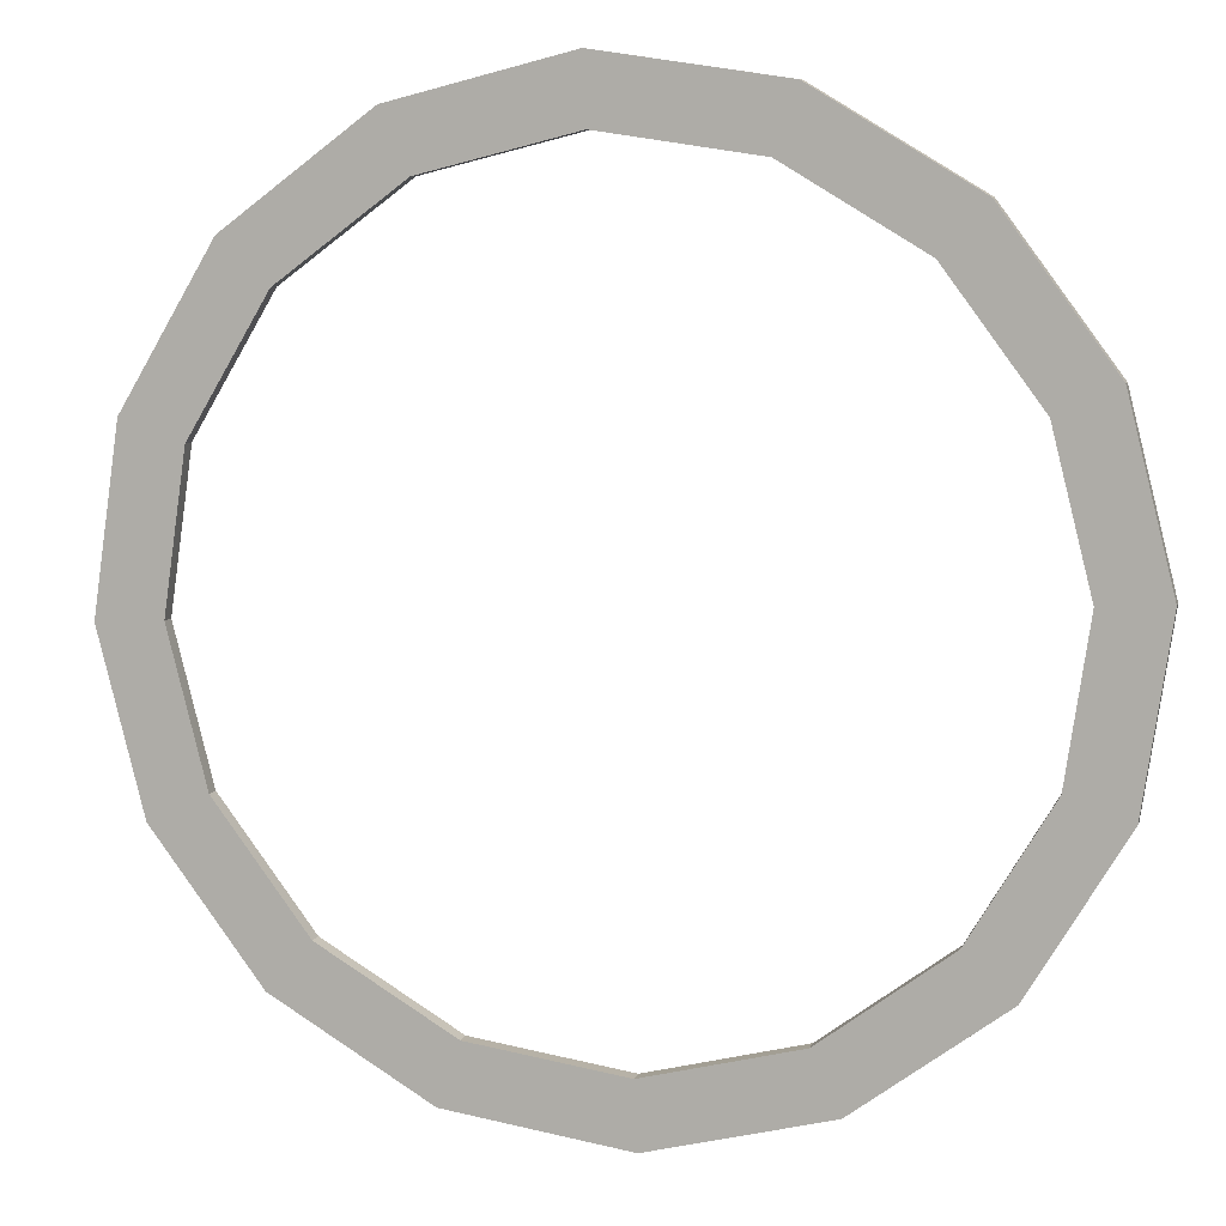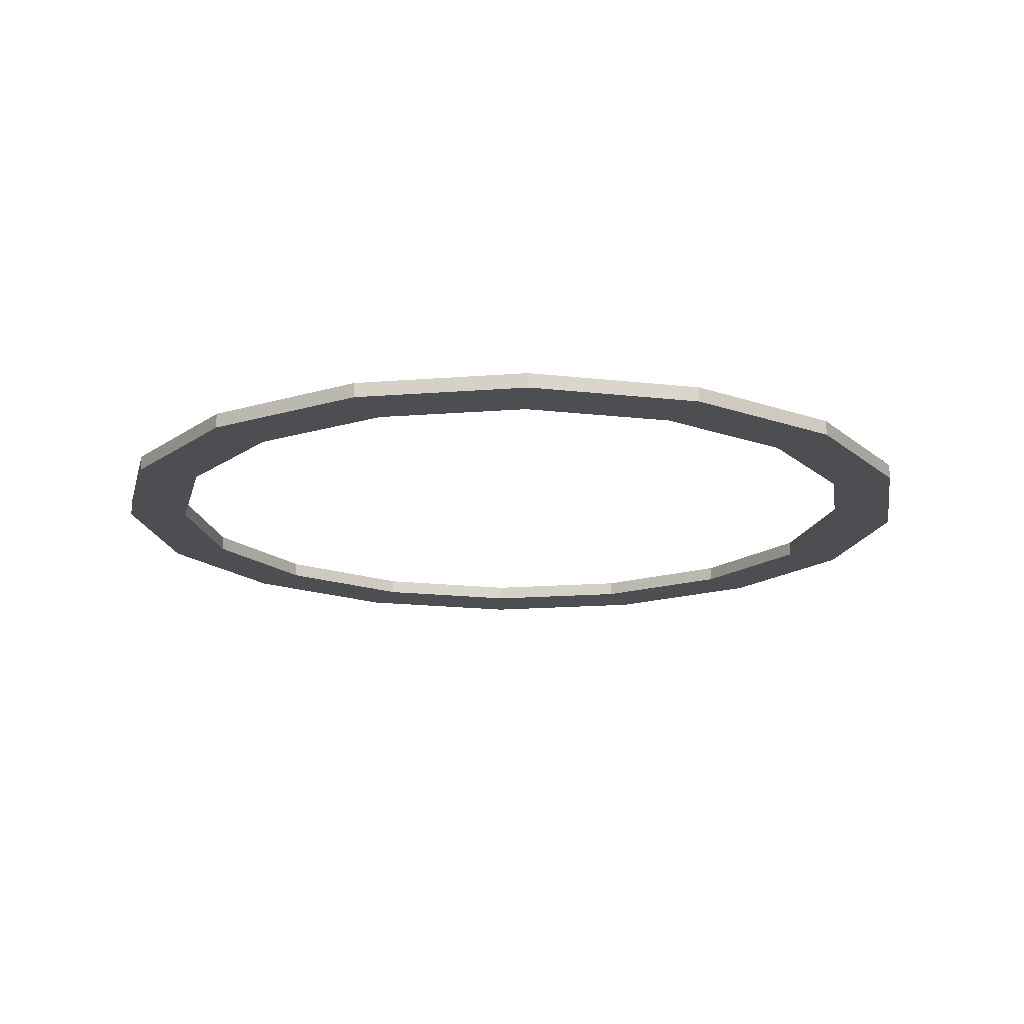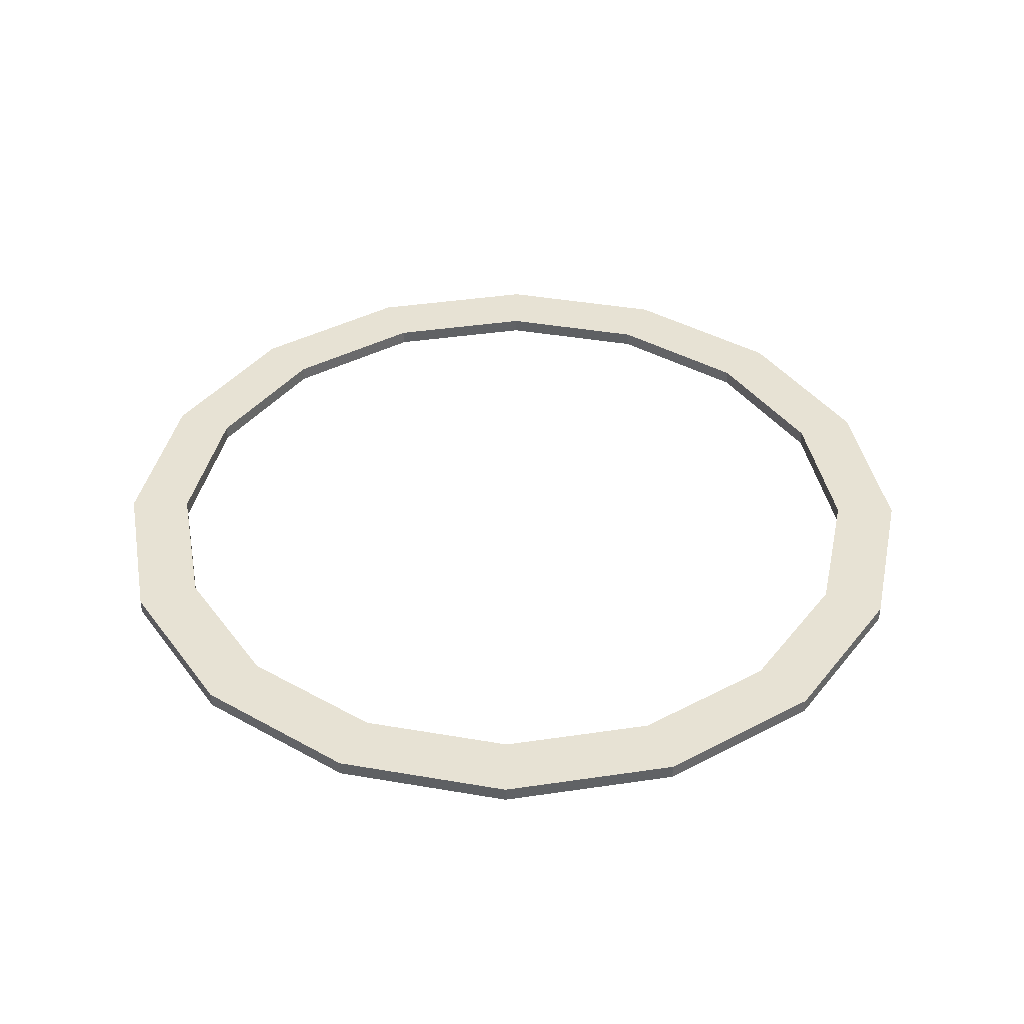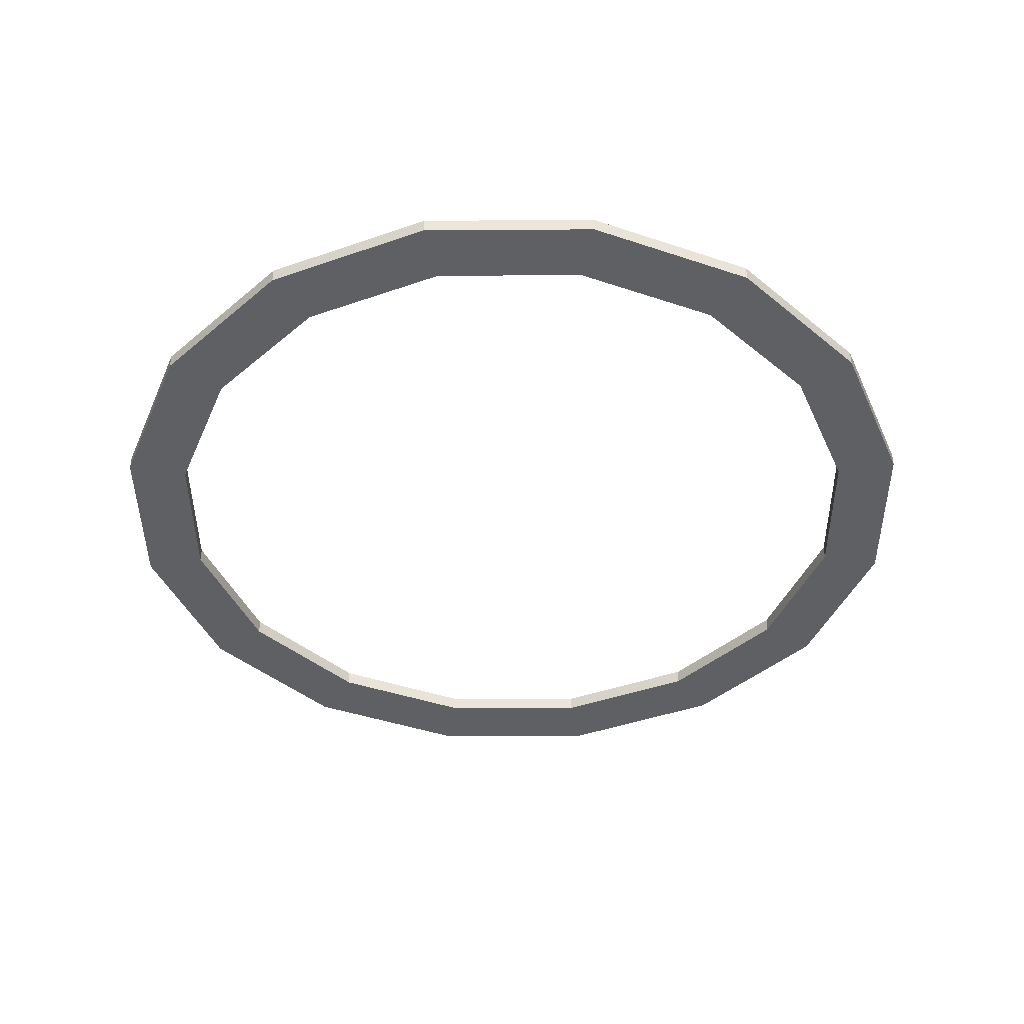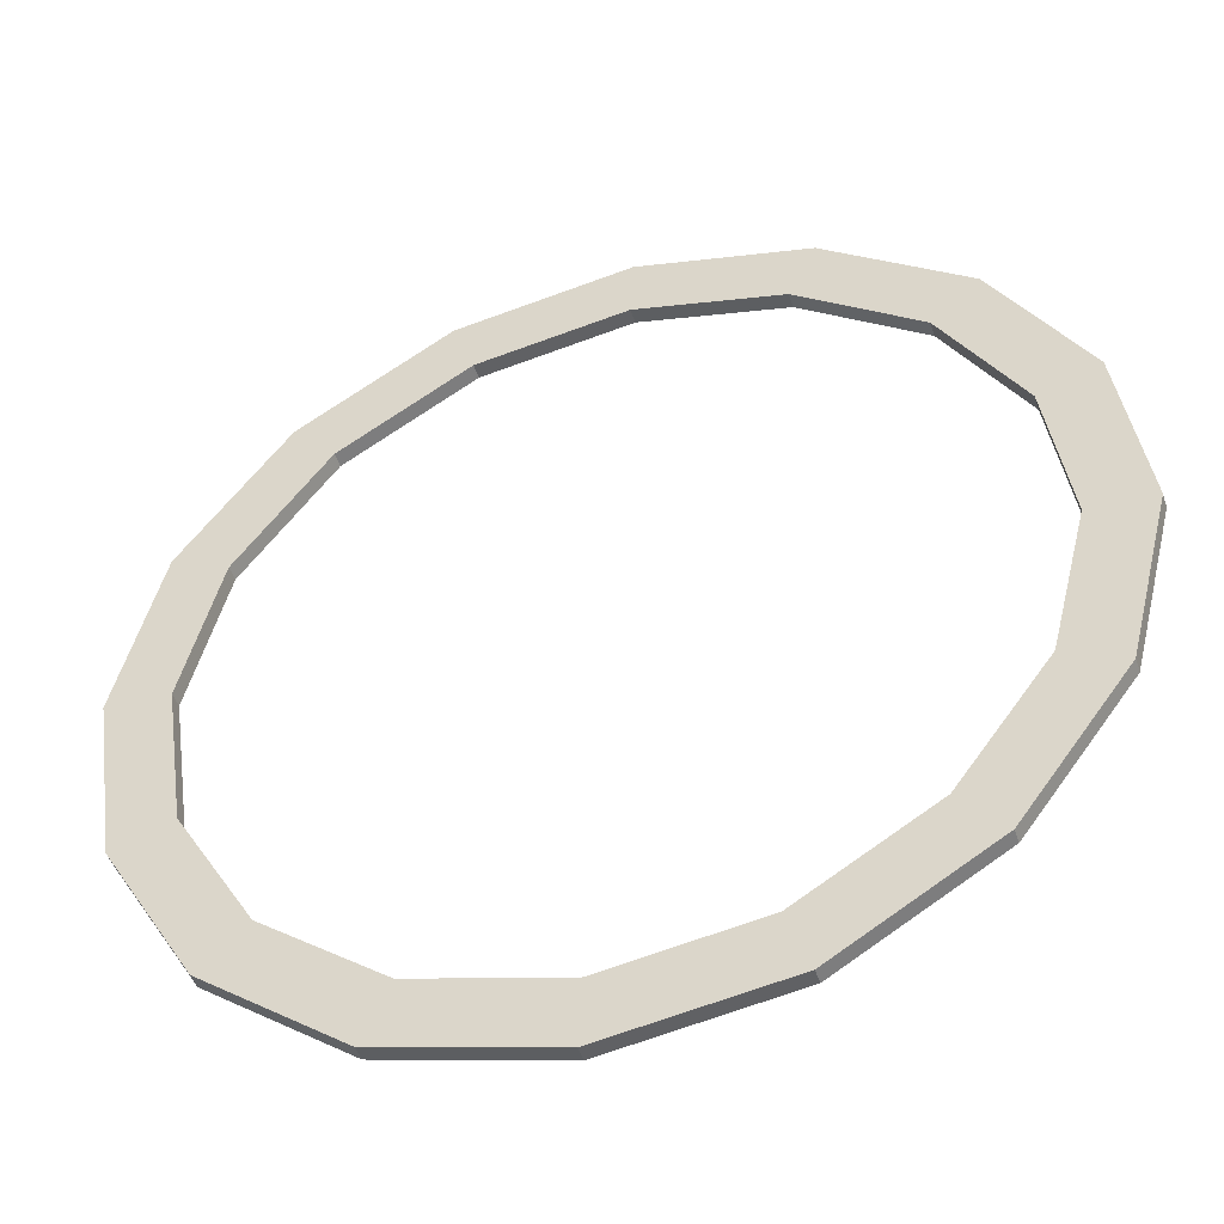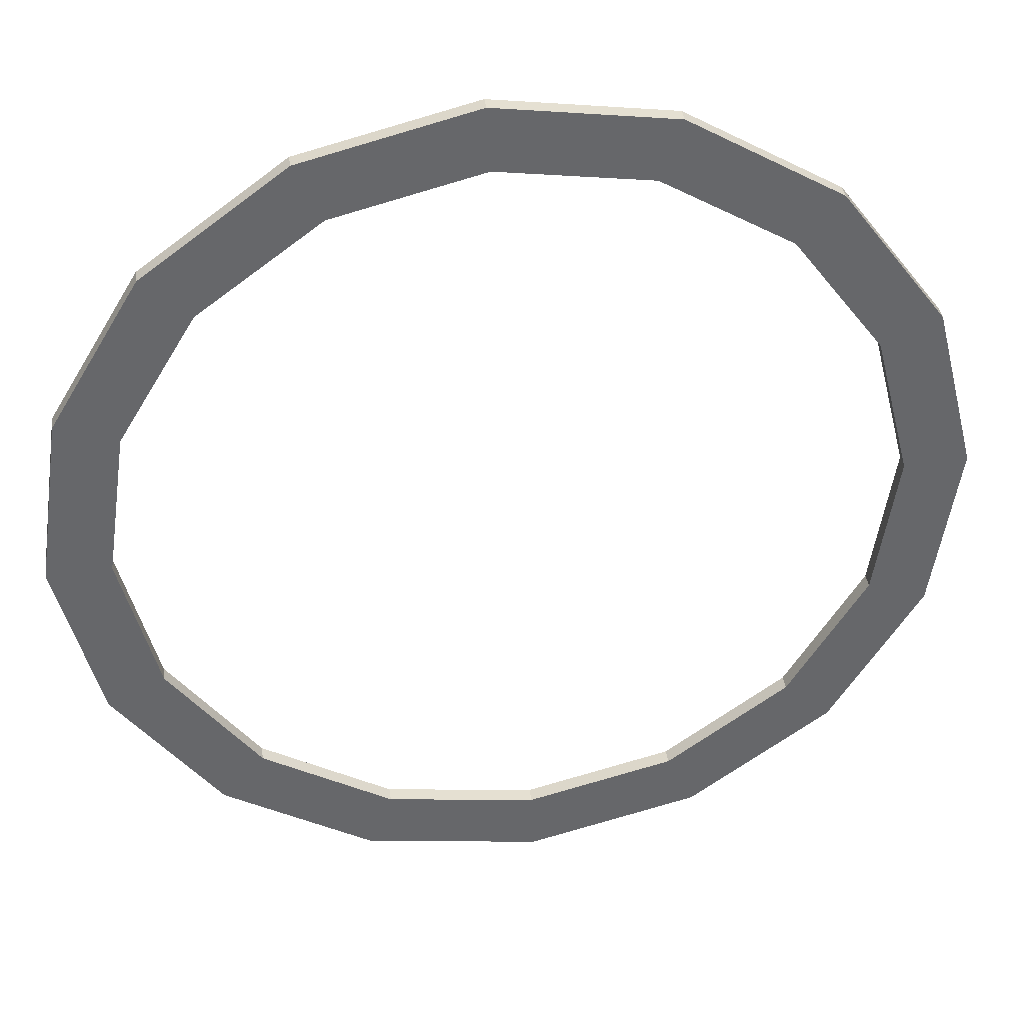
<metadata>
{"format":"obj","ext":"obj","renderer":"f3d","projection":"perspective","resolution":1024,"background":"white","views":[{"elev":8.5,"azim":14.3,"up":"+Z"},{"elev":-16.7,"azim":107.5,"up":"+Y"},{"elev":40.0,"azim":155.4,"up":"+Y"},{"elev":-42.1,"azim":31.2,"up":"+Y"},{"elev":-47.2,"azim":-162.0,"up":"+Z"},{"elev":38.4,"azim":-8.1,"up":"+Z"}]}
</metadata>
<code>
g Chap01_BD_AirFortress_06_Lod4
v 187.8 3.147 9.639
v 187.8 -3.147 9.639
v 169.8 -3.147 80.79
v 169.8 3.147 80.79
v 126 -3.147 139.6
v 126 3.147 139.6
v 187.8 -3.147 9.639
v 161.4 -3.147 8.281
v 145.9 -3.147 69.41
v 169.8 -3.147 80.79
v 108.3 -3.147 120
v 126 -3.147 139.6
v 161.4 3.147 8.281
v 187.8 3.147 9.639
v 169.8 3.147 80.79
v 145.9 3.147 69.41
v 126 3.147 139.6
v 108.3 3.147 120
v 145.9 3.147 69.41
v 108.3 3.147 120
v 108.3 -3.147 120
v 145.9 -3.147 69.41
v 161.4 3.147 8.281
v 161.4 -3.147 8.281
v 126 3.147 139.6
v 126 -3.147 139.6
v 62.98 -3.147 177.2
v 62.98 3.147 177.2
v -9.639 -3.147 187.8
v -9.639 3.147 187.8
v 126 -3.147 139.6
v 108.3 -3.147 120
v 54.11 -3.147 152.3
v 62.98 -3.147 177.2
v -8.281 -3.147 161.4
v -9.639 -3.147 187.8
v 108.3 3.147 120
v 126 3.147 139.6
v 62.98 3.147 177.2
v 54.11 3.147 152.3
v -9.639 3.147 187.8
v -8.281 3.147 161.4
v 54.11 3.147 152.3
v -8.281 3.147 161.4
v -8.281 -3.147 161.4
v 54.11 -3.147 152.3
v 108.3 3.147 120
v 108.3 -3.147 120
v -9.639 3.147 187.8
v -9.639 -3.147 187.8
v -80.79 -3.147 169.8
v -80.79 3.147 169.8
v -139.6 -3.147 126
v -139.6 3.147 126
v -9.639 -3.147 187.8
v -8.281 -3.147 161.4
v -69.41 -3.147 145.9
v -80.79 -3.147 169.8
v -120 -3.147 108.3
v -139.6 -3.147 126
v -8.281 3.147 161.4
v -9.639 3.147 187.8
v -80.79 3.147 169.8
v -69.41 3.147 145.9
v -139.6 3.147 126
v -120 3.147 108.3
v -69.41 3.147 145.9
v -120 3.147 108.3
v -120 -3.147 108.3
v -69.41 -3.147 145.9
v -8.281 3.147 161.4
v -8.281 -3.147 161.4
v -139.6 3.147 126
v -139.6 -3.147 126
v -177.2 -3.147 62.98
v -177.2 3.147 62.98
v -187.8 -3.147 -9.639
v -187.8 3.147 -9.639
v -139.6 -3.147 126
v -120 -3.147 108.3
v -152.3 -3.147 54.11
v -177.2 -3.147 62.98
v -161.4 -3.147 -8.281
v -187.8 -3.147 -9.639
v -120 3.147 108.3
v -139.6 3.147 126
v -177.2 3.147 62.98
v -152.3 3.147 54.11
v -187.8 3.147 -9.639
v -161.4 3.147 -8.281
v -152.3 3.147 54.11
v -161.4 3.147 -8.281
v -161.4 -3.147 -8.281
v -152.3 -3.147 54.11
v -120 3.147 108.3
v -120 -3.147 108.3
v -187.8 3.147 -9.639
v -187.8 -3.147 -9.639
v -169.8 -3.147 -80.79
v -169.8 3.147 -80.79
v -126 -3.147 -139.6
v -126 3.147 -139.6
v -187.8 -3.147 -9.639
v -161.4 -3.147 -8.281
v -145.9 -3.147 -69.41
v -169.8 -3.147 -80.79
v -108.3 -3.147 -120
v -126 -3.147 -139.6
v -161.4 3.147 -8.281
v -187.8 3.147 -9.639
v -169.8 3.147 -80.79
v -145.9 3.147 -69.41
v -126 3.147 -139.6
v -108.3 3.147 -120
v -145.9 3.147 -69.41
v -108.3 3.147 -120
v -108.3 -3.147 -120
v -145.9 -3.147 -69.41
v -161.4 3.147 -8.281
v -161.4 -3.147 -8.281
v -126 3.147 -139.6
v -126 -3.147 -139.6
v -62.98 -3.147 -177.2
v -62.98 3.147 -177.2
v 9.639 -3.147 -187.8
v 9.639 3.147 -187.8
v -126 -3.147 -139.6
v -108.3 -3.147 -120
v -54.11 -3.147 -152.3
v -62.98 -3.147 -177.2
v 8.281 -3.147 -161.4
v 9.639 -3.147 -187.8
v -108.3 3.147 -120
v -126 3.147 -139.6
v -62.98 3.147 -177.2
v -54.11 3.147 -152.3
v 9.639 3.147 -187.8
v 8.281 3.147 -161.4
v -54.11 3.147 -152.3
v 8.281 3.147 -161.4
v 8.281 -3.147 -161.4
v -54.11 -3.147 -152.3
v -108.3 3.147 -120
v -108.3 -3.147 -120
v 9.639 3.147 -187.8
v 9.639 -3.147 -187.8
v 80.79 -3.147 -169.8
v 80.79 3.147 -169.8
v 139.6 -3.147 -126
v 139.6 3.147 -126
v 9.639 -3.147 -187.8
v 8.281 -3.147 -161.4
v 69.41 -3.147 -145.9
v 80.79 -3.147 -169.8
v 120 -3.147 -108.3
v 139.6 -3.147 -126
v 8.281 3.147 -161.4
v 9.639 3.147 -187.8
v 80.79 3.147 -169.8
v 69.41 3.147 -145.9
v 139.6 3.147 -126
v 120 3.147 -108.3
v 69.41 3.147 -145.9
v 120 3.147 -108.3
v 120 -3.147 -108.3
v 69.41 -3.147 -145.9
v 8.281 3.147 -161.4
v 8.281 -3.147 -161.4
v 139.6 3.147 -126
v 139.6 -3.147 -126
v 177.2 -3.147 -62.98
v 177.2 3.147 -62.98
v 187.8 -3.147 9.639
v 187.8 3.147 9.639
v 139.6 -3.147 -126
v 120 -3.147 -108.3
v 152.3 -3.147 -54.11
v 177.2 -3.147 -62.98
v 161.4 -3.147 8.281
v 187.8 -3.147 9.639
v 120 3.147 -108.3
v 139.6 3.147 -126
v 177.2 3.147 -62.98
v 152.3 3.147 -54.11
v 187.8 3.147 9.639
v 161.4 3.147 8.281
v 152.3 3.147 -54.11
v 161.4 3.147 8.281
v 161.4 -3.147 8.281
v 152.3 -3.147 -54.11
v 120 3.147 -108.3
v 120 -3.147 -108.3
g Chap01_BD_AirFortress_06_Lod4_0
f 3 2 1
f 4 3 1
f 5 3 4
f 6 5 4
f 9 8 7
f 10 9 7
f 11 9 10
f 12 11 10
f 15 14 13
f 16 15 13
f 17 15 16
f 18 17 16
f 21 20 19
f 22 21 19
f 19 23 22
f 23 24 22
f 27 26 25
f 28 27 25
f 29 27 28
f 30 29 28
f 33 32 31
f 34 33 31
f 35 33 34
f 36 35 34
f 39 38 37
f 40 39 37
f 41 39 40
f 42 41 40
f 45 44 43
f 46 45 43
f 43 47 46
f 47 48 46
f 51 50 49
f 52 51 49
f 53 51 52
f 54 53 52
f 57 56 55
f 58 57 55
f 59 57 58
f 60 59 58
f 63 62 61
f 64 63 61
f 65 63 64
f 66 65 64
f 69 68 67
f 70 69 67
f 67 71 70
f 71 72 70
f 75 74 73
f 76 75 73
f 77 75 76
f 78 77 76
f 81 80 79
f 82 81 79
f 83 81 82
f 84 83 82
f 87 86 85
f 88 87 85
f 89 87 88
f 90 89 88
f 93 92 91
f 94 93 91
f 91 95 94
f 95 96 94
f 99 98 97
f 100 99 97
f 101 99 100
f 102 101 100
f 105 104 103
f 106 105 103
f 107 105 106
f 108 107 106
f 111 110 109
f 112 111 109
f 113 111 112
f 114 113 112
f 117 116 115
f 118 117 115
f 115 119 118
f 119 120 118
f 123 122 121
f 124 123 121
f 125 123 124
f 126 125 124
f 129 128 127
f 130 129 127
f 131 129 130
f 132 131 130
f 135 134 133
f 136 135 133
f 137 135 136
f 138 137 136
f 141 140 139
f 142 141 139
f 139 143 142
f 143 144 142
f 147 146 145
f 148 147 145
f 149 147 148
f 150 149 148
f 153 152 151
f 154 153 151
f 155 153 154
f 156 155 154
f 159 158 157
f 160 159 157
f 161 159 160
f 162 161 160
f 165 164 163
f 166 165 163
f 163 167 166
f 167 168 166
f 171 170 169
f 172 171 169
f 173 171 172
f 174 173 172
f 177 176 175
f 178 177 175
f 179 177 178
f 180 179 178
f 183 182 181
f 184 183 181
f 185 183 184
f 186 185 184
f 189 188 187
f 190 189 187
f 187 191 190
f 191 192 190

</code>
